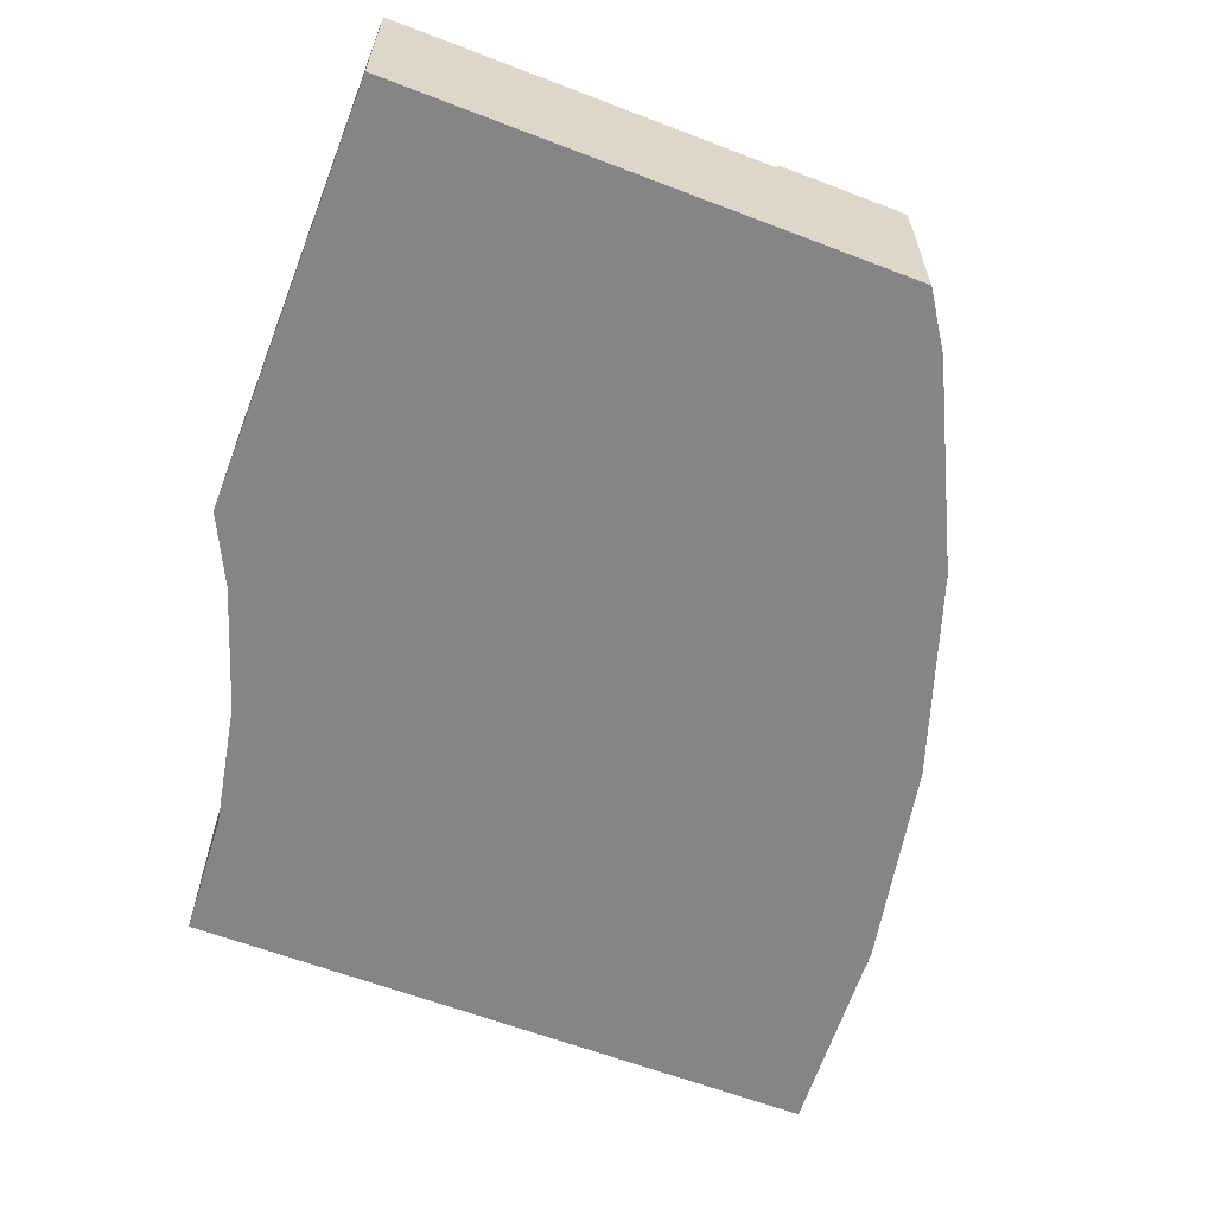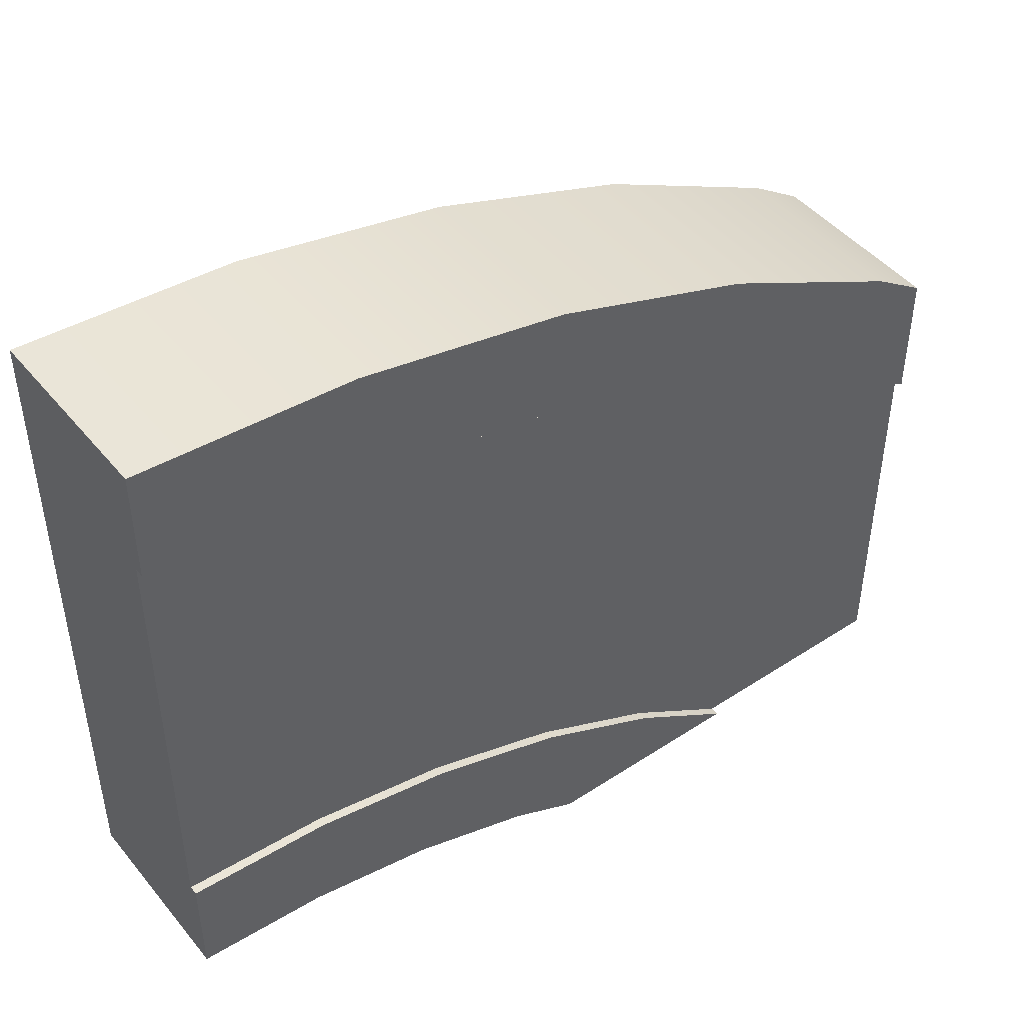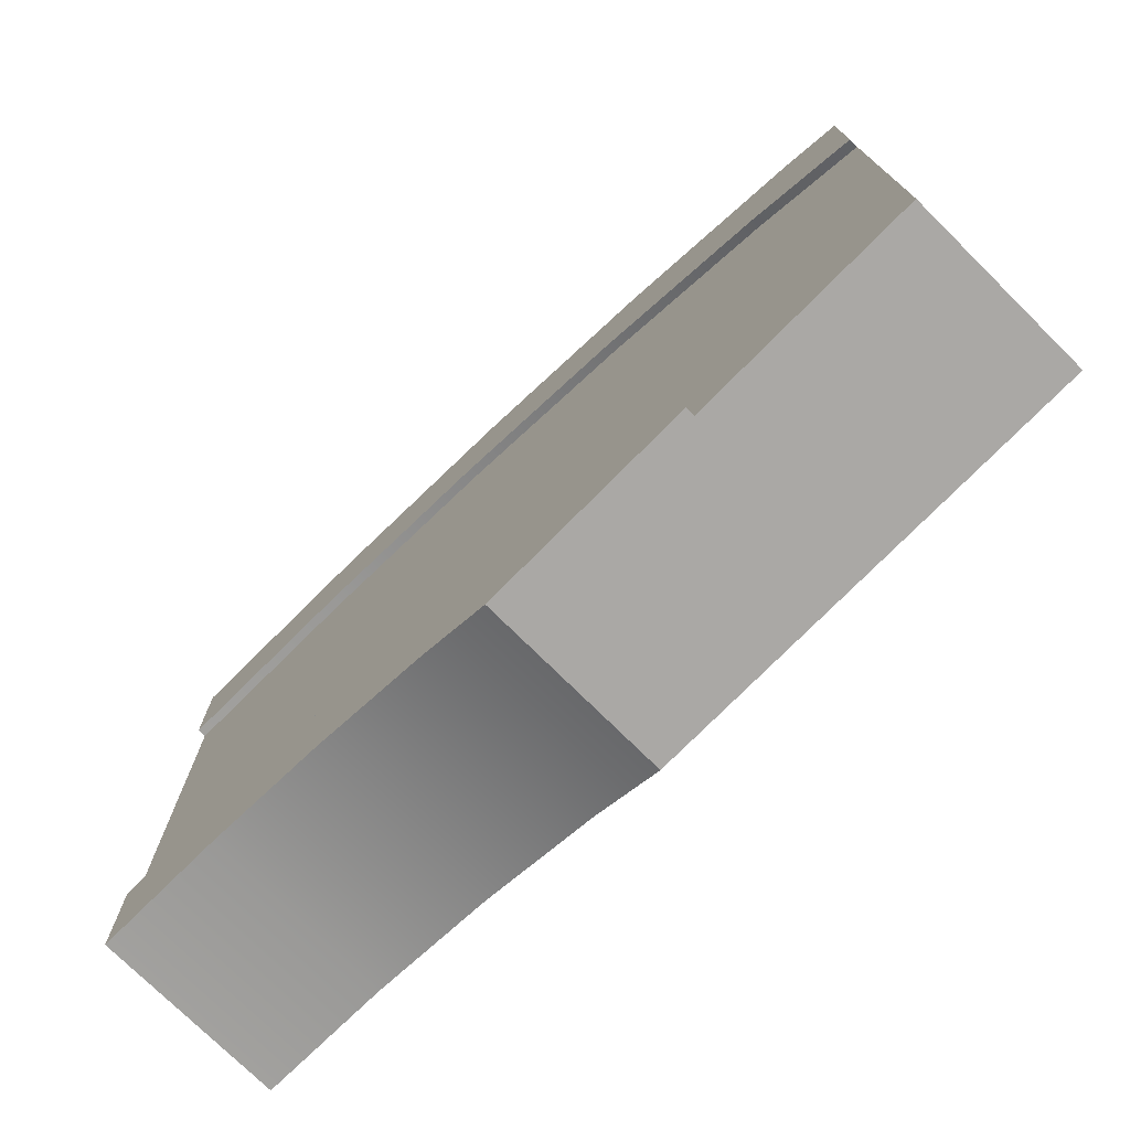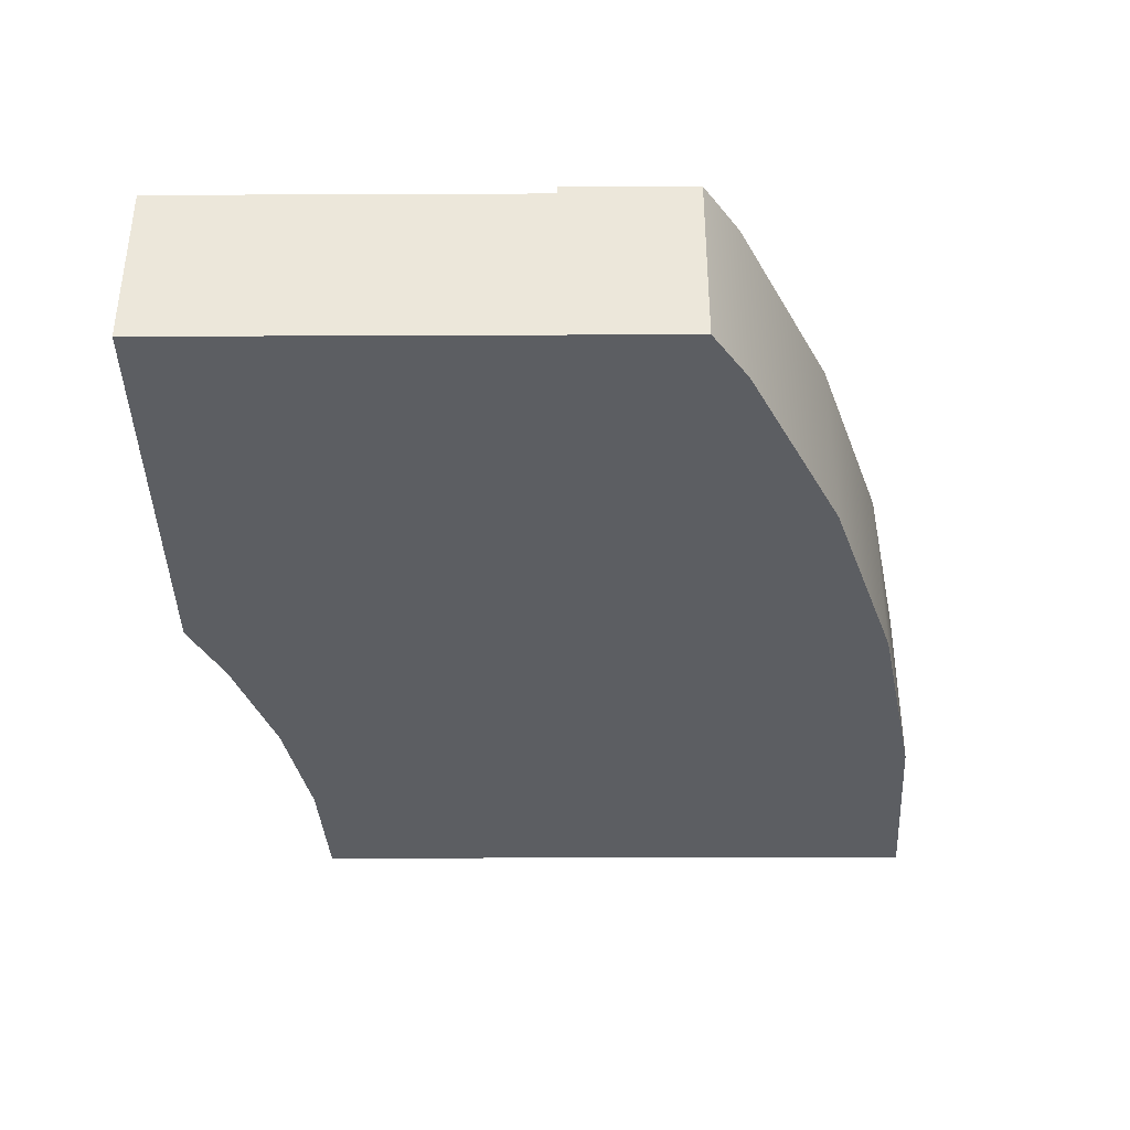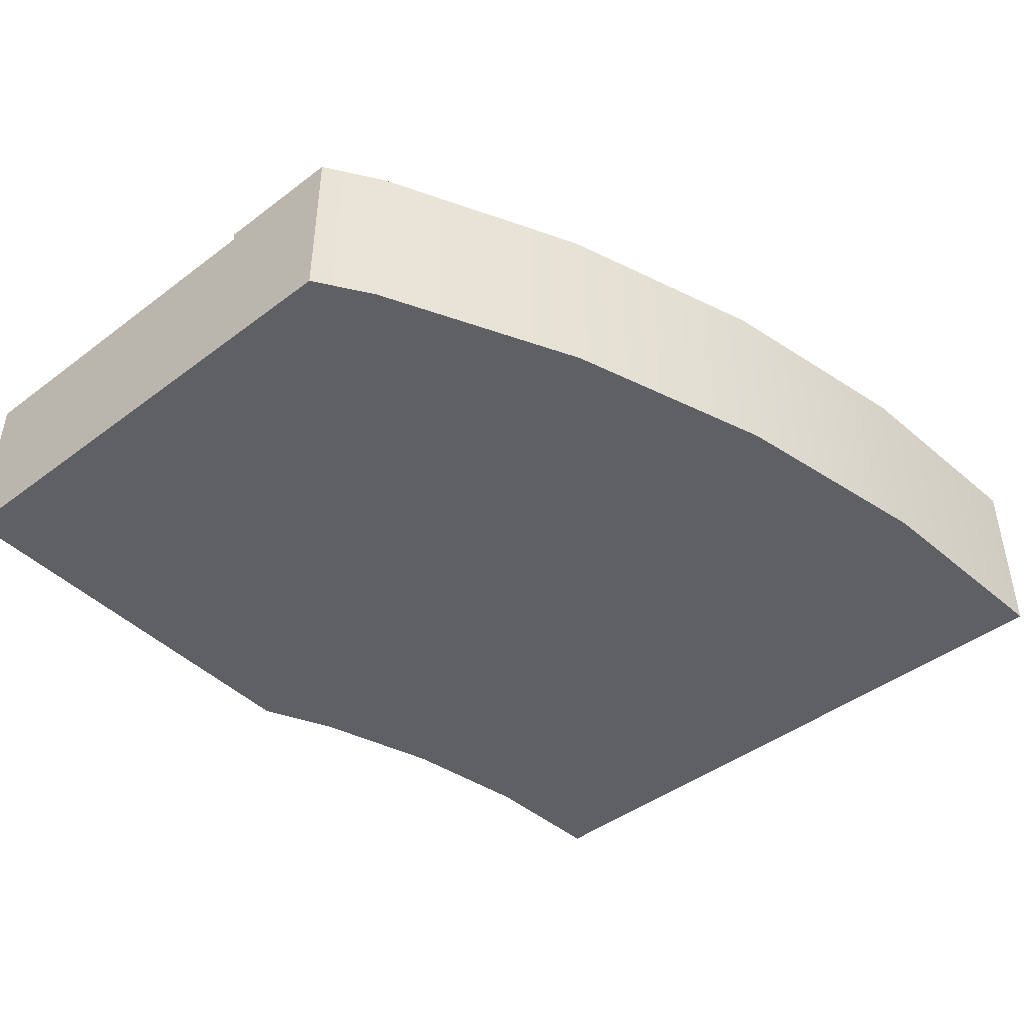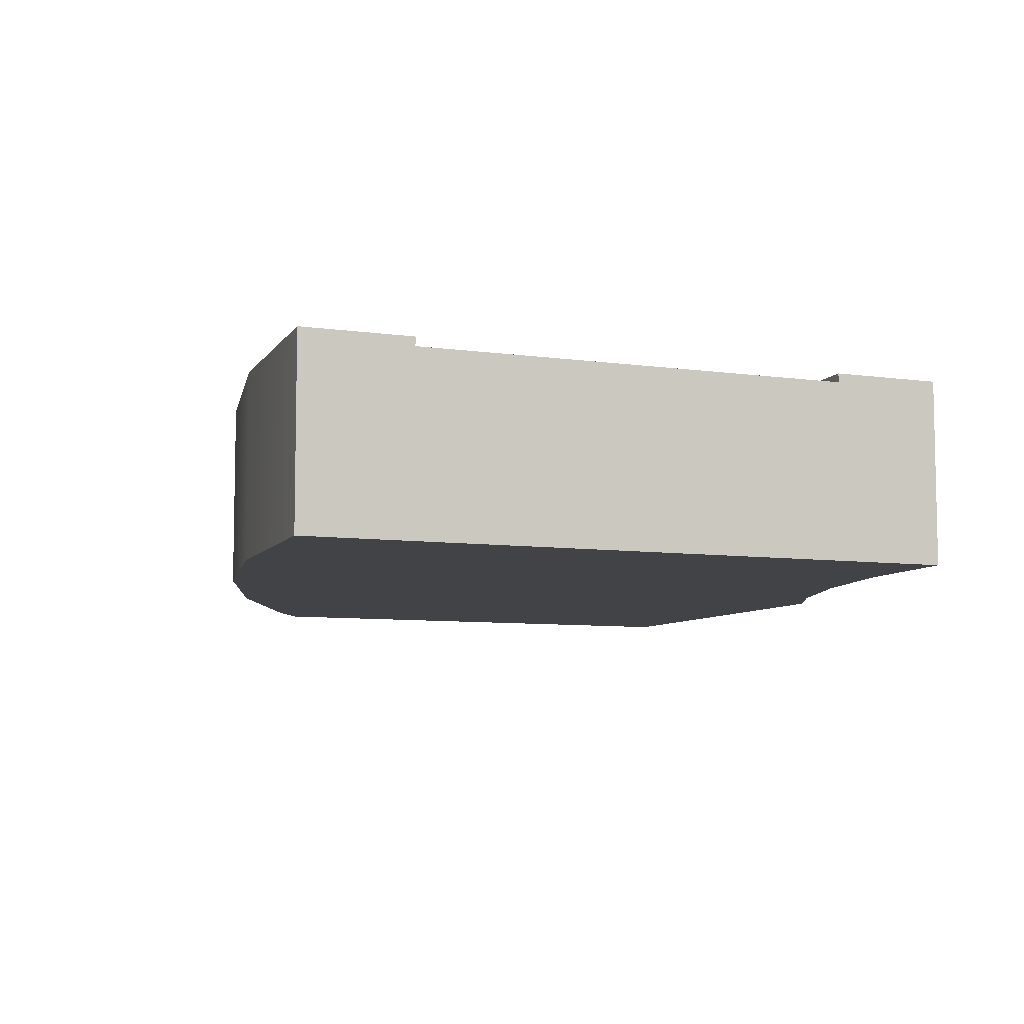
<metadata>
{"format":"obj","ext":"obj","renderer":"f3d","projection":"perspective","resolution":1024,"background":"white","views":[{"elev":-61.7,"azim":-111.3,"up":"+Y"},{"elev":45.9,"azim":143.1,"up":"+Z"},{"elev":-75.2,"azim":-134.7,"up":"+Z"},{"elev":-37.8,"azim":-89.7,"up":"+Y"},{"elev":-44.3,"azim":-48.6,"up":"+Y"},{"elev":-7.4,"azim":67.6,"up":"+Y"}]}
</metadata>
<code>
o roadTile_300
v 0.1875 0.63 -0.7536
v -0 0.63 -0.8789
v -0 0 -0.8789
v 0.1875 0 -0.7536
v -0 0.63 -1.329
v 0.8474 0.63 -0.4282
v 1.544 0.63 -0.1917
v 2.266 0.63 -0.04812
v 3 0.63 -0
v 3 0.63 -0.375
v 2.315 0.63 -0.4199
v 1.641 0.63 -0.5539
v 0.9909 0.63 -0.7746
v 0.375 0.63 -1.078
v -0 0.6 -1.329
v -0 0.3 -1.329
v -0 0.3 -2.625
v -0 0 -2.625
v -0 0.6 -2.625
v 0.7544 0.6 -2.625
v 0.7544 0.3 -2.625
v 1.469 0 -2.625
v 0.7544 0.63 -2.625
v 1.469 0.63 -2.625
v 3 0 -2.25
v 3 0 -1e-06
v 2.266 0 -0.04812
v 1.544 0 -0.1917
v 0.8474 0 -0.4282
v 1.708 0 -2.507
v 2.126 0 -2.365
v 2.559 0 -2.279
v 3 0.63 -2.25
v 3 0.63 -1.875
v 3 0.6 -1.875
v 3 0.3 -1.875
v 3 0.3 -0.375
v 3 0.6 -0.375
v 2.559 0.63 -2.279
v 2.126 0.63 -2.365
v 1.708 0.63 -2.507
v 1.125 0.63 -2.377
v 1.565 0.63 -2.16
v 2.029 0.63 -2.003
v 2.511 0.63 -1.907
v 1.125 0.6 -2.377
v 0.375 0.6 -1.078
v 0.9909 0.6 -0.7746
v 1.641 0.6 -0.5539
v 2.315 0.6 -0.4199
v 2.511 0.6 -1.907
v 2.029 0.6 -2.003
v 1.565 0.6 -2.16
f 2 4 1
f 12 13 6
f 16 18 3
f 21 24 22
f 31 32 27
f 26 25 36
f 8 26 9
f 7 27 8
f 6 28 7
f 1 29 6
f 33 32 39
f 40 41 43
f 39 31 40
f 40 30 41
f 41 22 24
f 23 46 42
f 14 15 5
f 13 47 14
f 12 48 13
f 11 49 12
f 10 50 11
f 45 35 34
f 44 51 45
f 43 52 44
f 42 53 43
f 2 3 4
f 14 5 2
f 2 1 14
f 1 6 13
f 6 7 12
f 7 8 12
f 8 9 11
f 9 10 11
f 1 13 14
f 8 11 12
f 5 15 2
f 15 16 2
f 2 16 3
f 16 17 18
f 22 18 21
f 18 17 21
f 21 20 24
f 20 23 24
f 32 25 26
f 26 27 32
f 27 28 31
f 28 29 31
f 29 4 22
f 31 29 30
f 4 3 18
f 18 22 4
f 22 30 29
f 10 9 38
f 9 26 37
f 38 9 37
f 25 33 36
f 33 34 35
f 35 36 33
f 36 37 26
f 8 27 26
f 7 28 27
f 6 29 28
f 1 4 29
f 33 25 32
f 45 34 33
f 45 33 39
f 43 44 40
f 44 45 39
f 40 44 39
f 23 42 24
f 42 43 24
f 24 43 41
f 39 32 31
f 40 31 30
f 41 30 22
f 23 20 46
f 14 47 15
f 13 48 47
f 12 49 48
f 11 50 49
f 10 38 50
f 45 51 35
f 44 52 51
f 43 53 52
f 42 46 53
f 17 15 19
f 21 19 20
f 53 46 47
f 38 36 35
f 17 16 15
f 21 17 19
f 46 20 15
f 20 19 15
f 15 47 46
f 47 48 53
f 48 49 53
f 49 50 52
f 50 38 51
f 52 50 51
f 38 35 51
f 53 49 52
f 38 37 36

</code>
